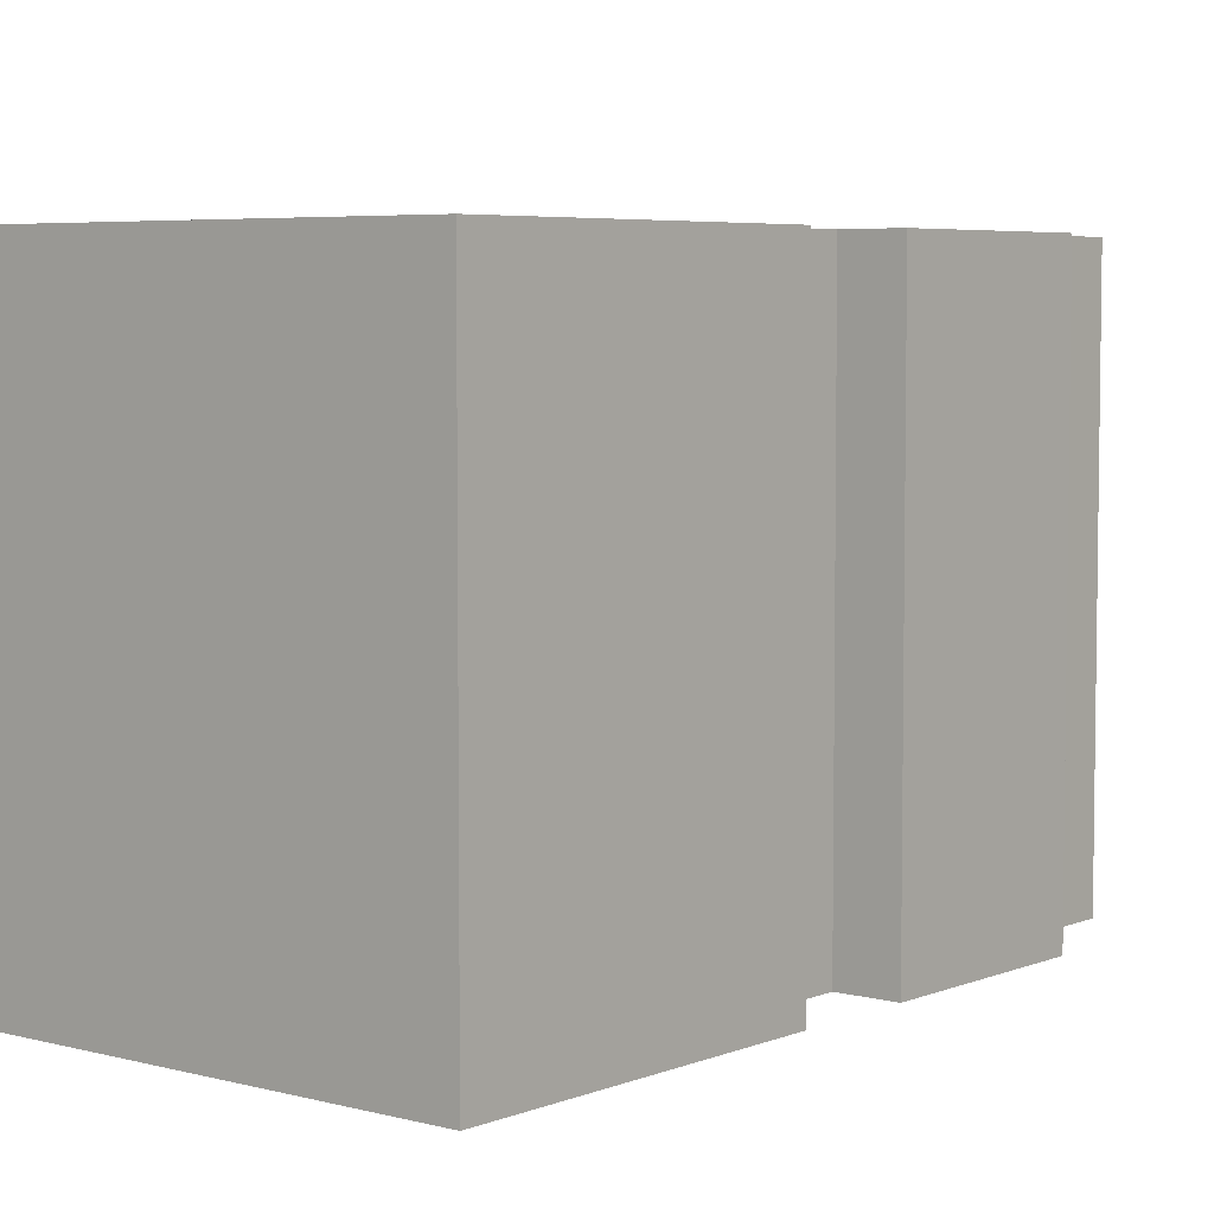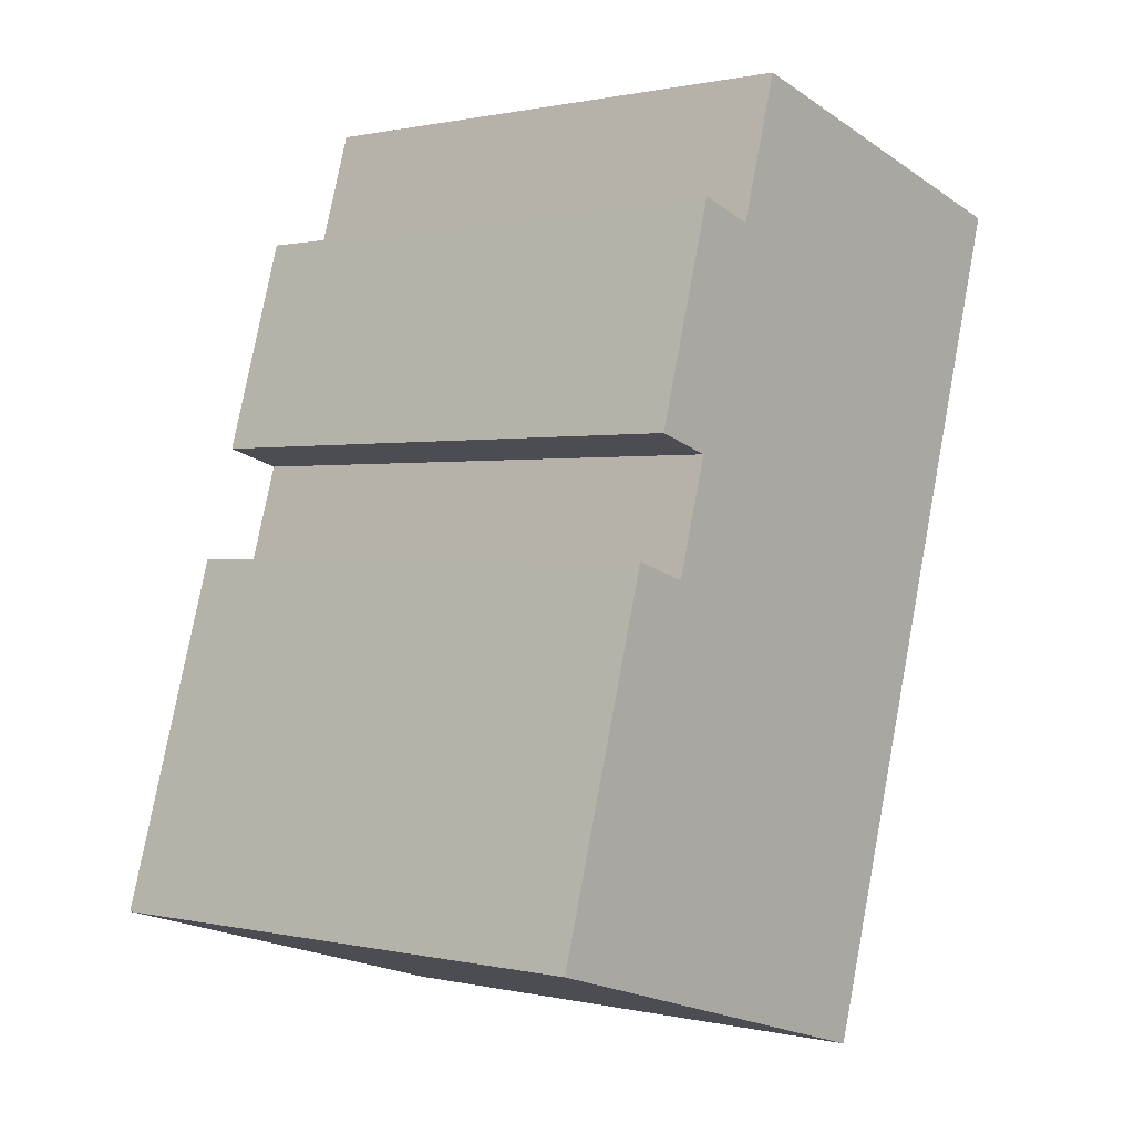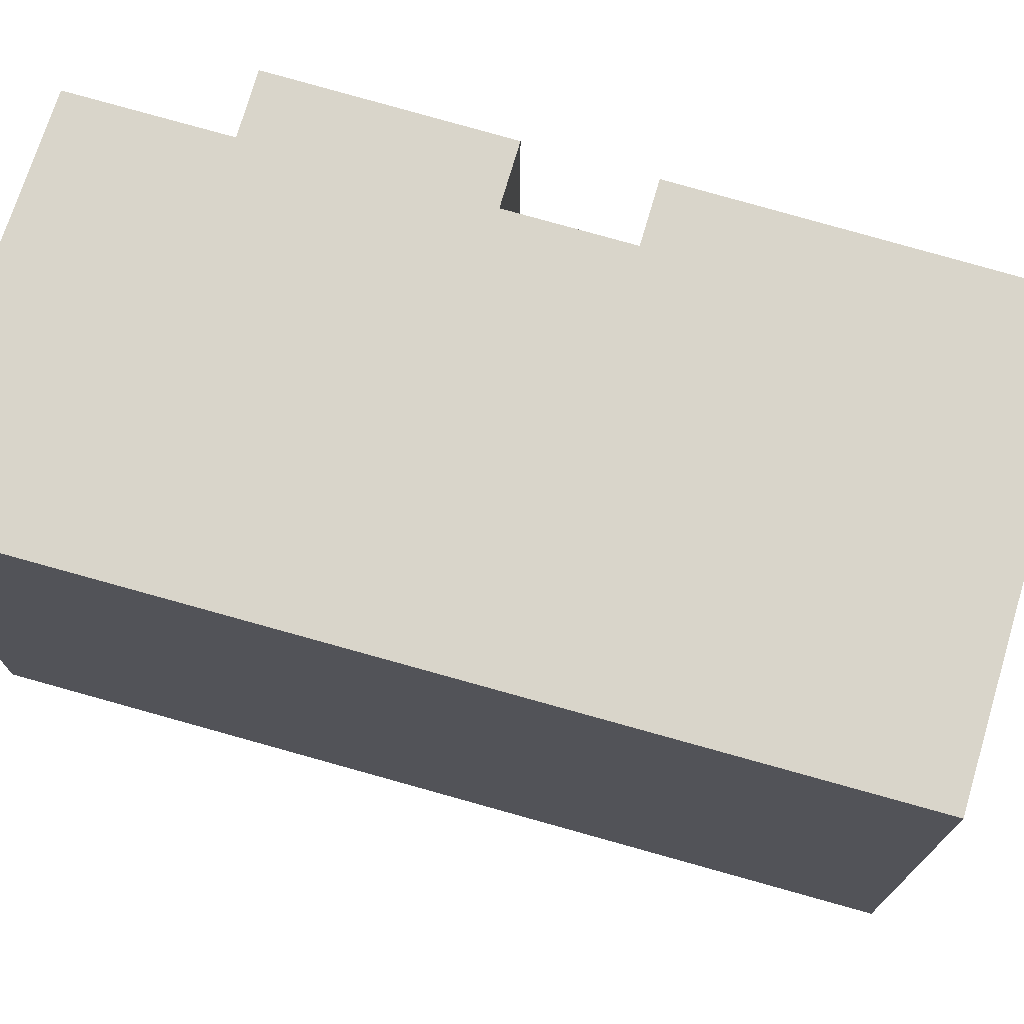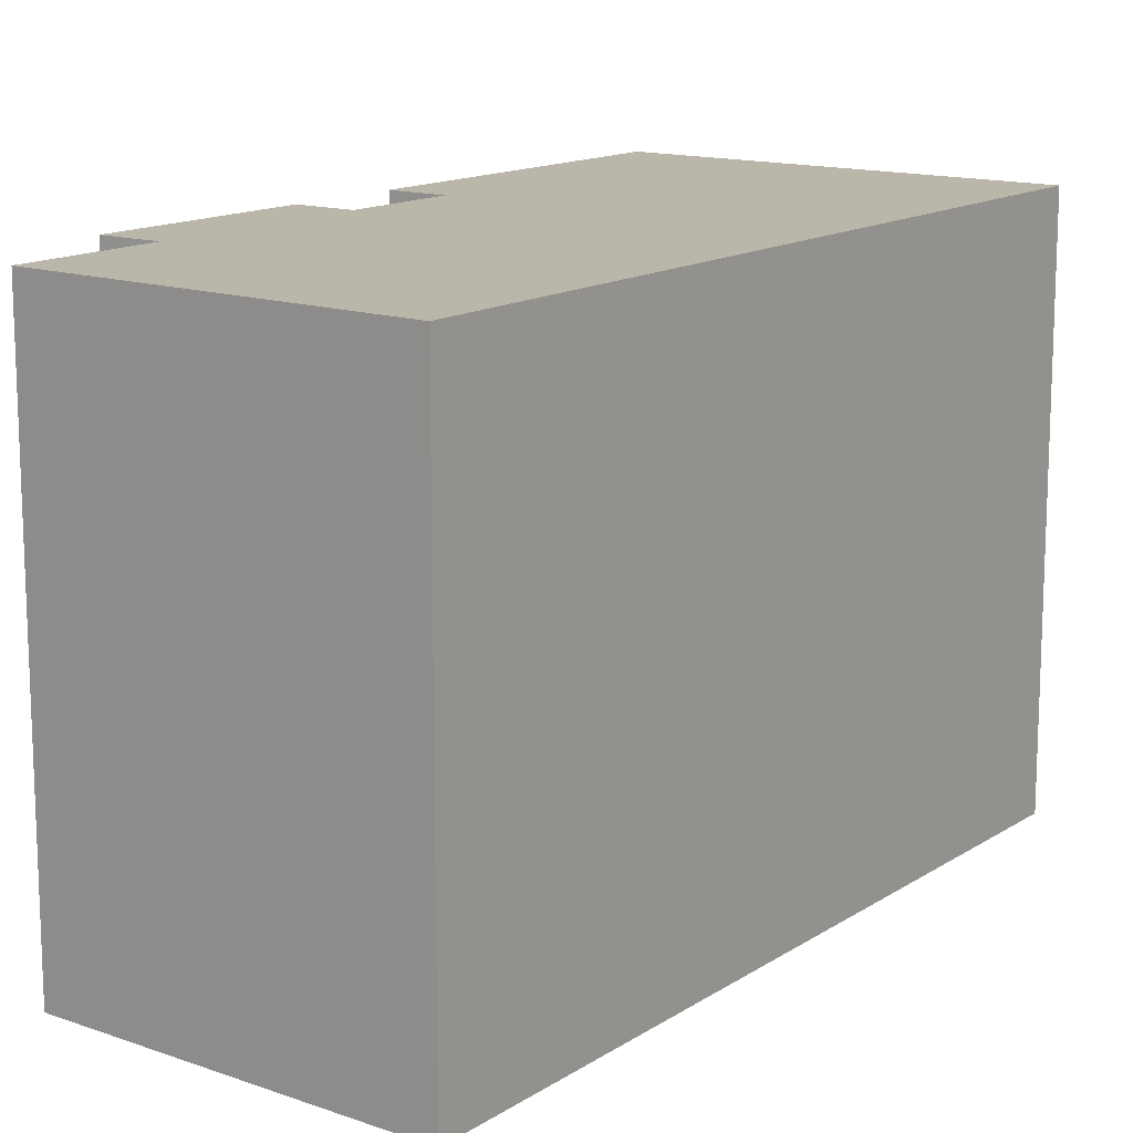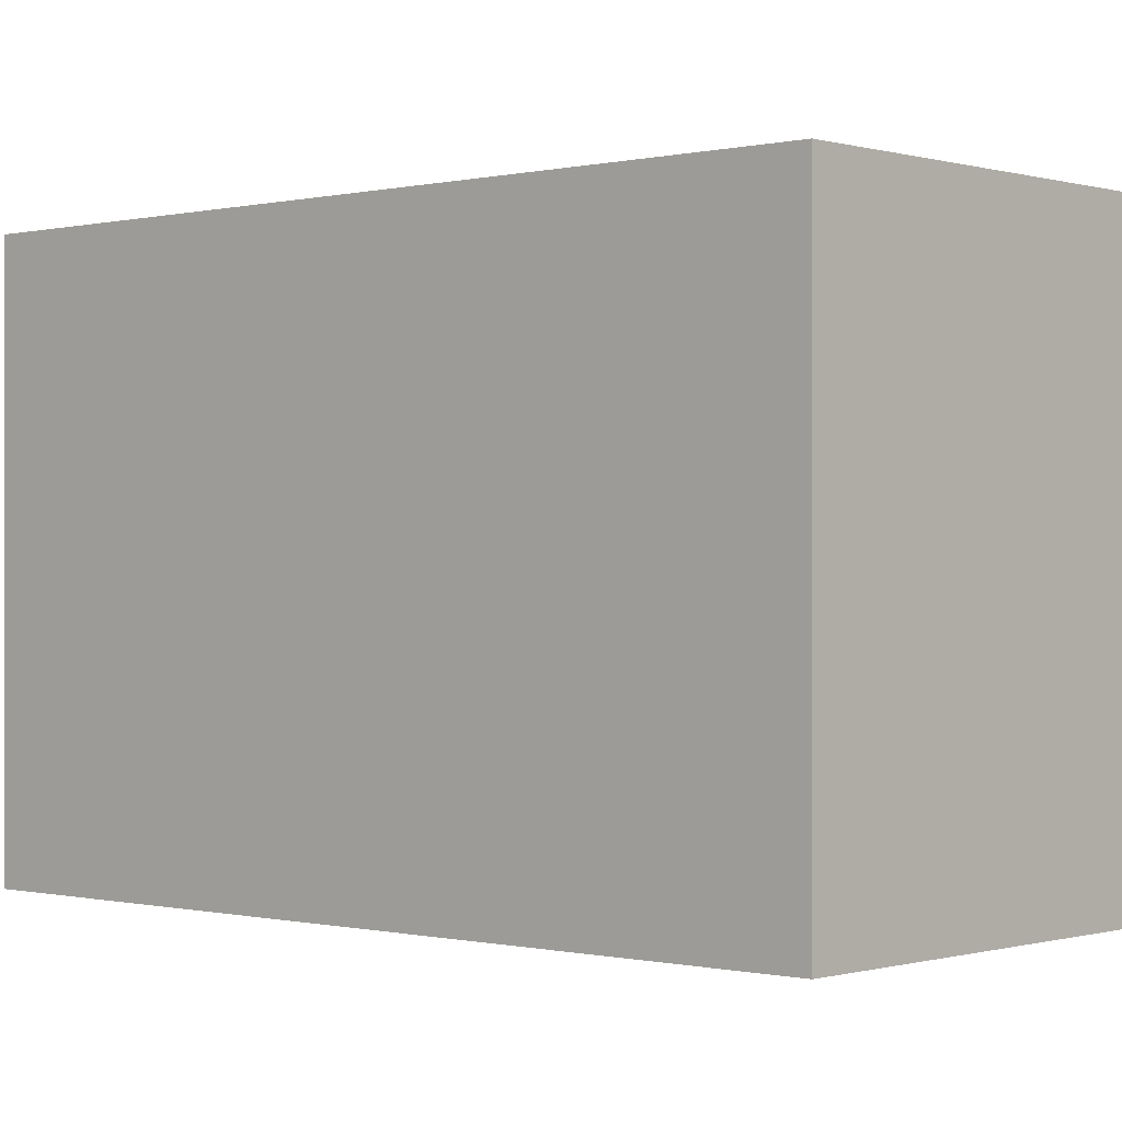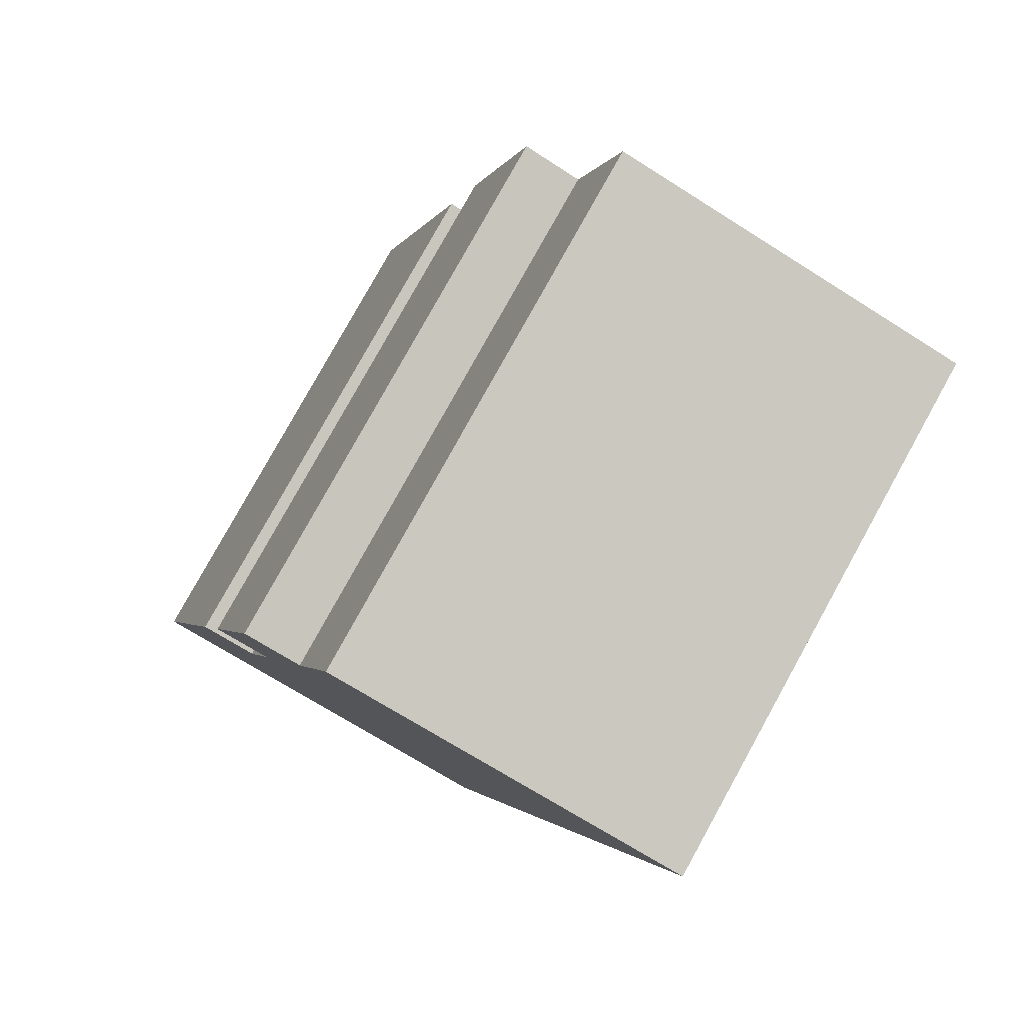
<metadata>
{"format":"obj","ext":"obj","renderer":"f3d","projection":"perspective","resolution":1024,"background":"white","views":[{"elev":5.3,"azim":-124.3,"up":"+Y"},{"elev":0.6,"azim":-50.0,"up":"+Z"},{"elev":74.4,"azim":122.7,"up":"+Y"},{"elev":14.0,"azim":52.7,"up":"+Y"},{"elev":-0.2,"azim":148.8,"up":"+Y"},{"elev":80.0,"azim":29.0,"up":"+Z"}]}
</metadata>
<code>
v  2.449 13.46 8.344
v  1.351 13.46 -0.3937
v  0.0002868 13.46 -0.0004266
v  10.11 13.46 -2.946
v  12.31 13.46 4.267
v  3.84 13.46 7.935
v  4.757 13.46 16.2
v  4.648 13.46 10.64
v  3.245 13.46 11.05
v  6.184 13.46 15.78
v  13.29 13.46 7.471
v  16.17 13.46 16.89
v  7.216 13.46 19.23
v  3.245 -6.769e-16 11.05
v  6.184 -9.661e-16 15.78
v  4.756 -9.922e-16 16.2
v  4.648 -6.517e-16 10.64
v  0 0 0
v  3.84 -4.859e-16 7.935
v  2.449 -5.109e-16 8.344
v  1.351 2.408e-17 -0.3933
v  16.17 -1.034e-15 16.89
v  7.216 -1.178e-15 19.23
v  13.29 -4.575e-16 7.472
v  10.11 1.804e-16 -2.945
v  12.31 -2.613e-16 4.267
g defaultobject
f 1 2 3
f 2 1 4
f 4 1 5
f 5 1 6
f 7 8 9
f 8 7 10
f 6 11 5
f 11 6 8
f 11 8 12
f 12 8 10
f 12 10 13
f 14 15 16
f 15 14 17
f 18 19 20
f 19 18 21
f 15 22 23
f 22 15 17
f 22 17 19
f 22 19 21
f 22 21 24
f 24 21 25
f 24 25 26
f 1 18 20
f 18 1 3
f 19 1 20
f 1 19 6
f 8 19 17
f 19 8 6
f 9 17 14
f 17 9 8
f 7 14 16
f 14 7 9
f 15 7 16
f 7 15 10
f 13 15 23
f 15 13 10
f 22 13 23
f 13 22 12
f 24 12 22
f 12 24 11
f 26 11 24
f 11 26 5
f 25 5 26
f 5 25 4
f 2 25 21
f 25 2 4
f 3 21 18
f 21 3 2

</code>
